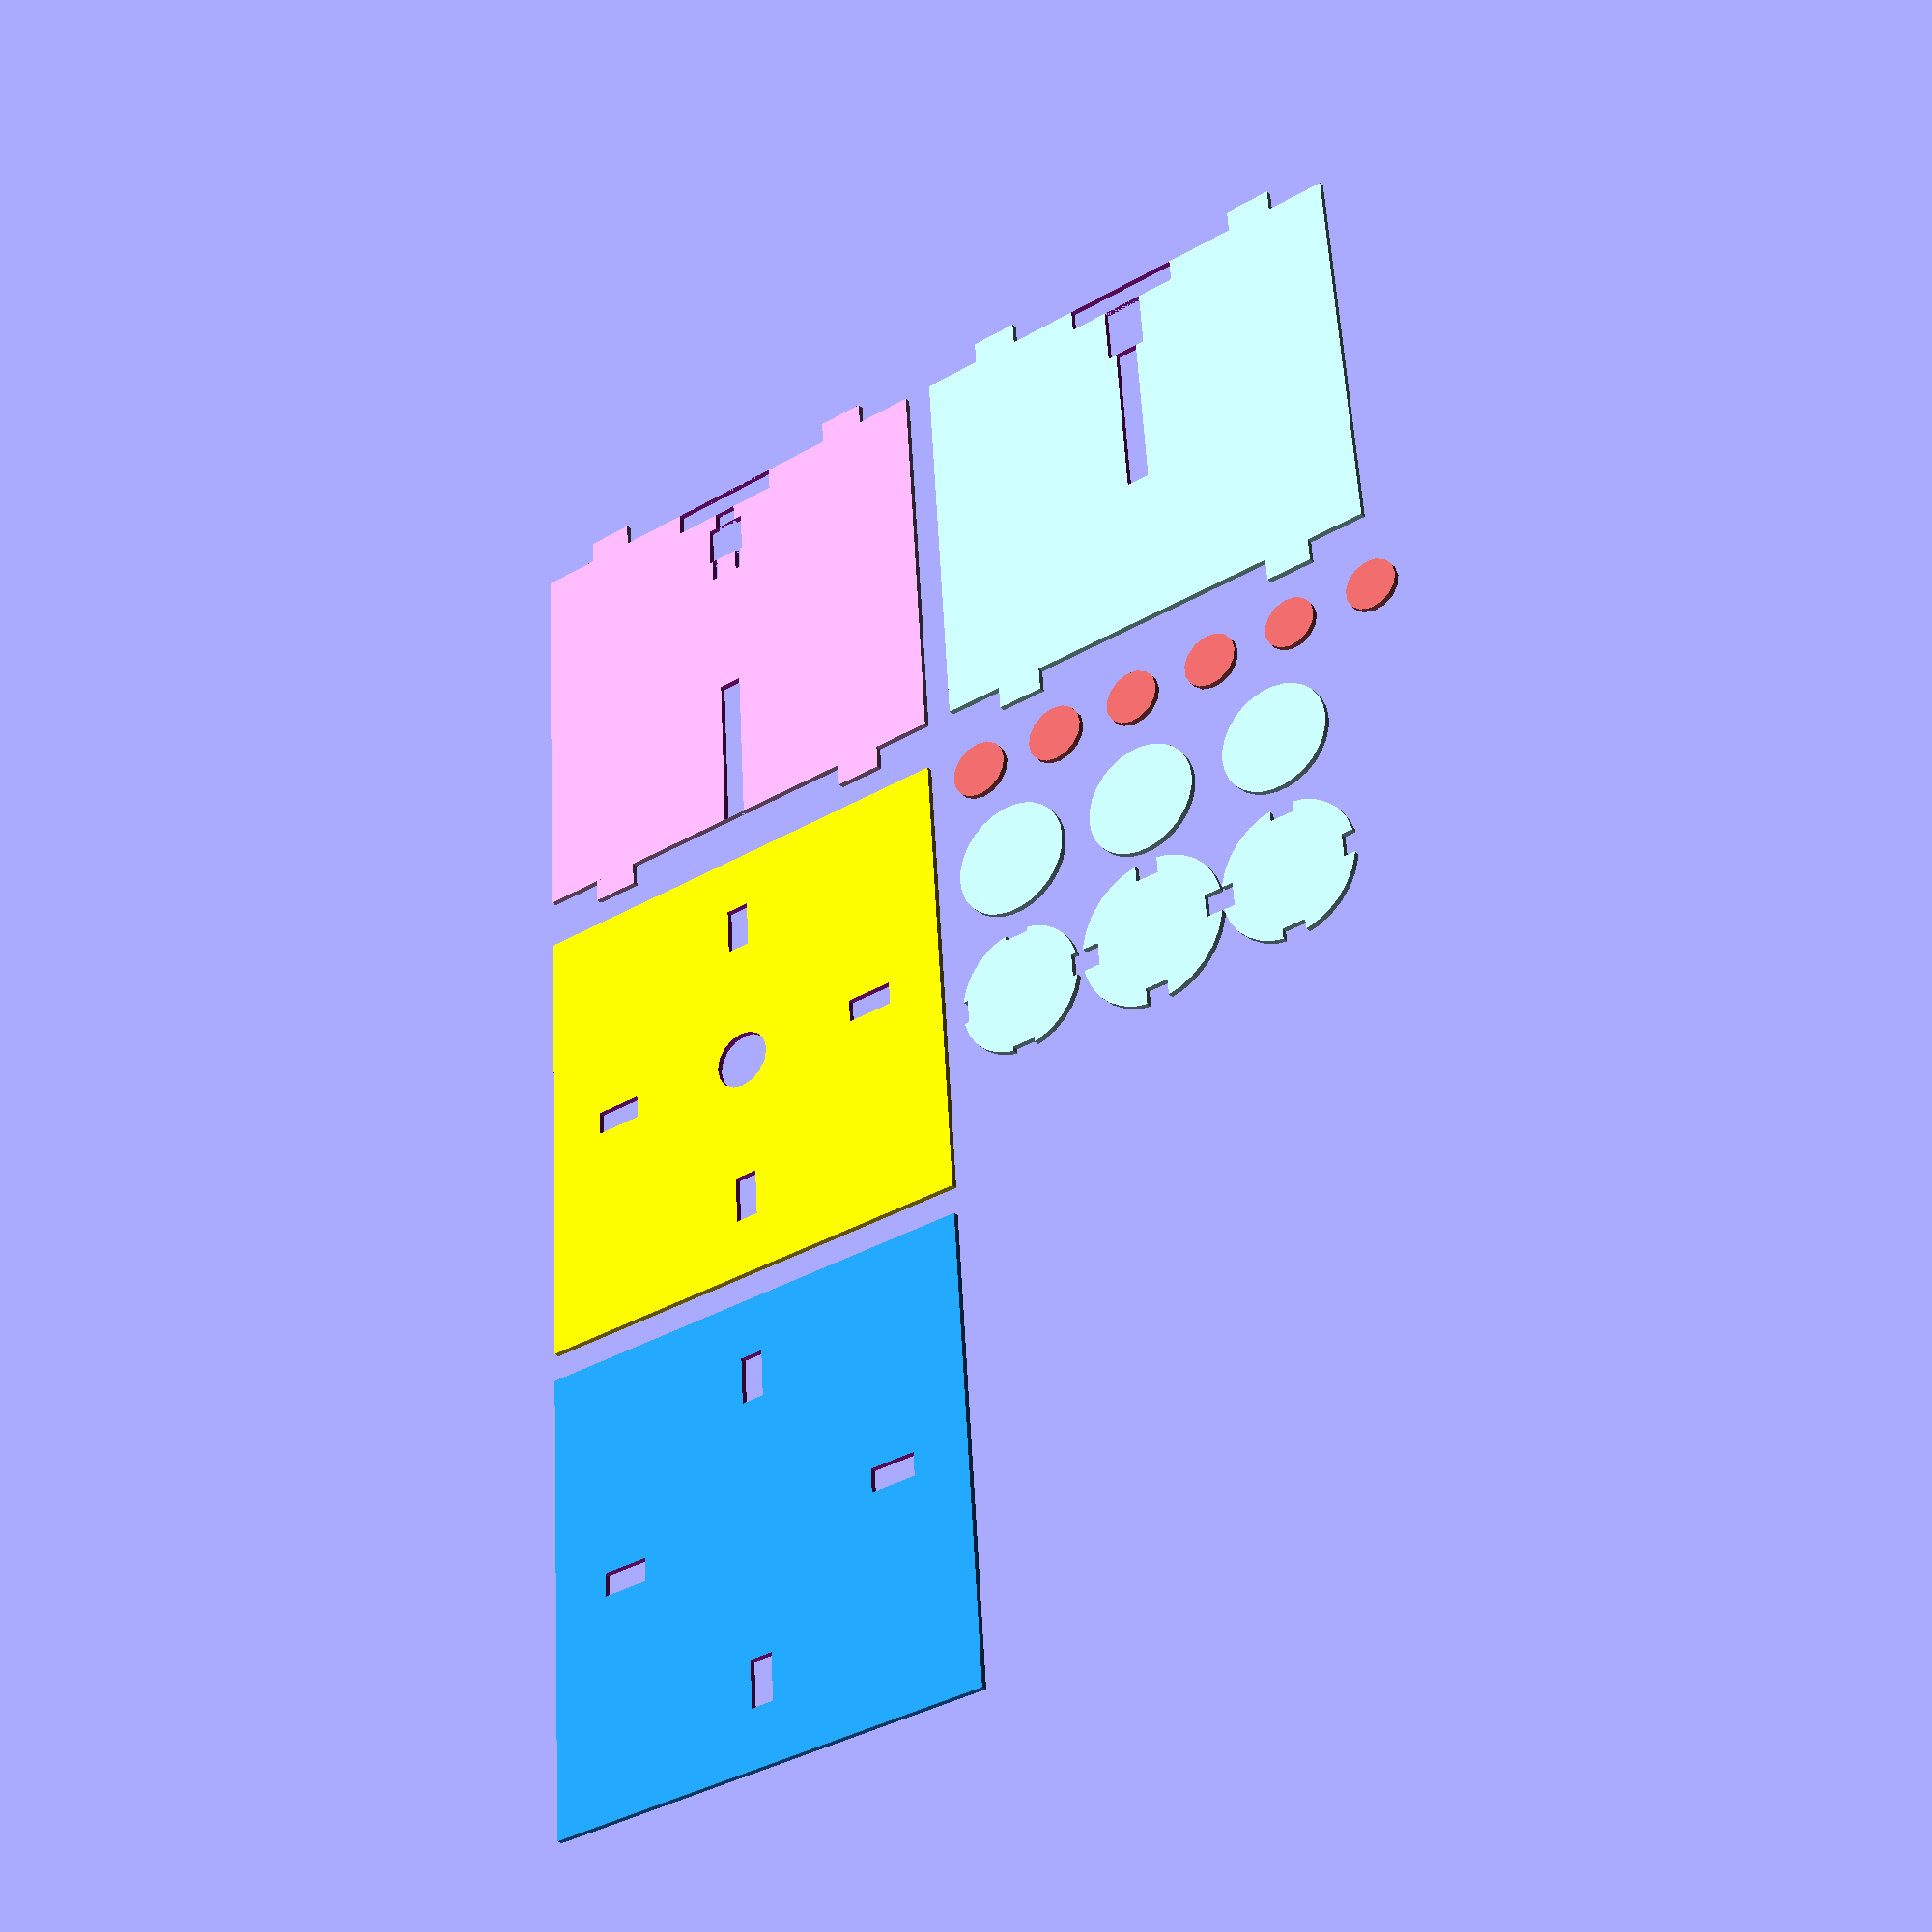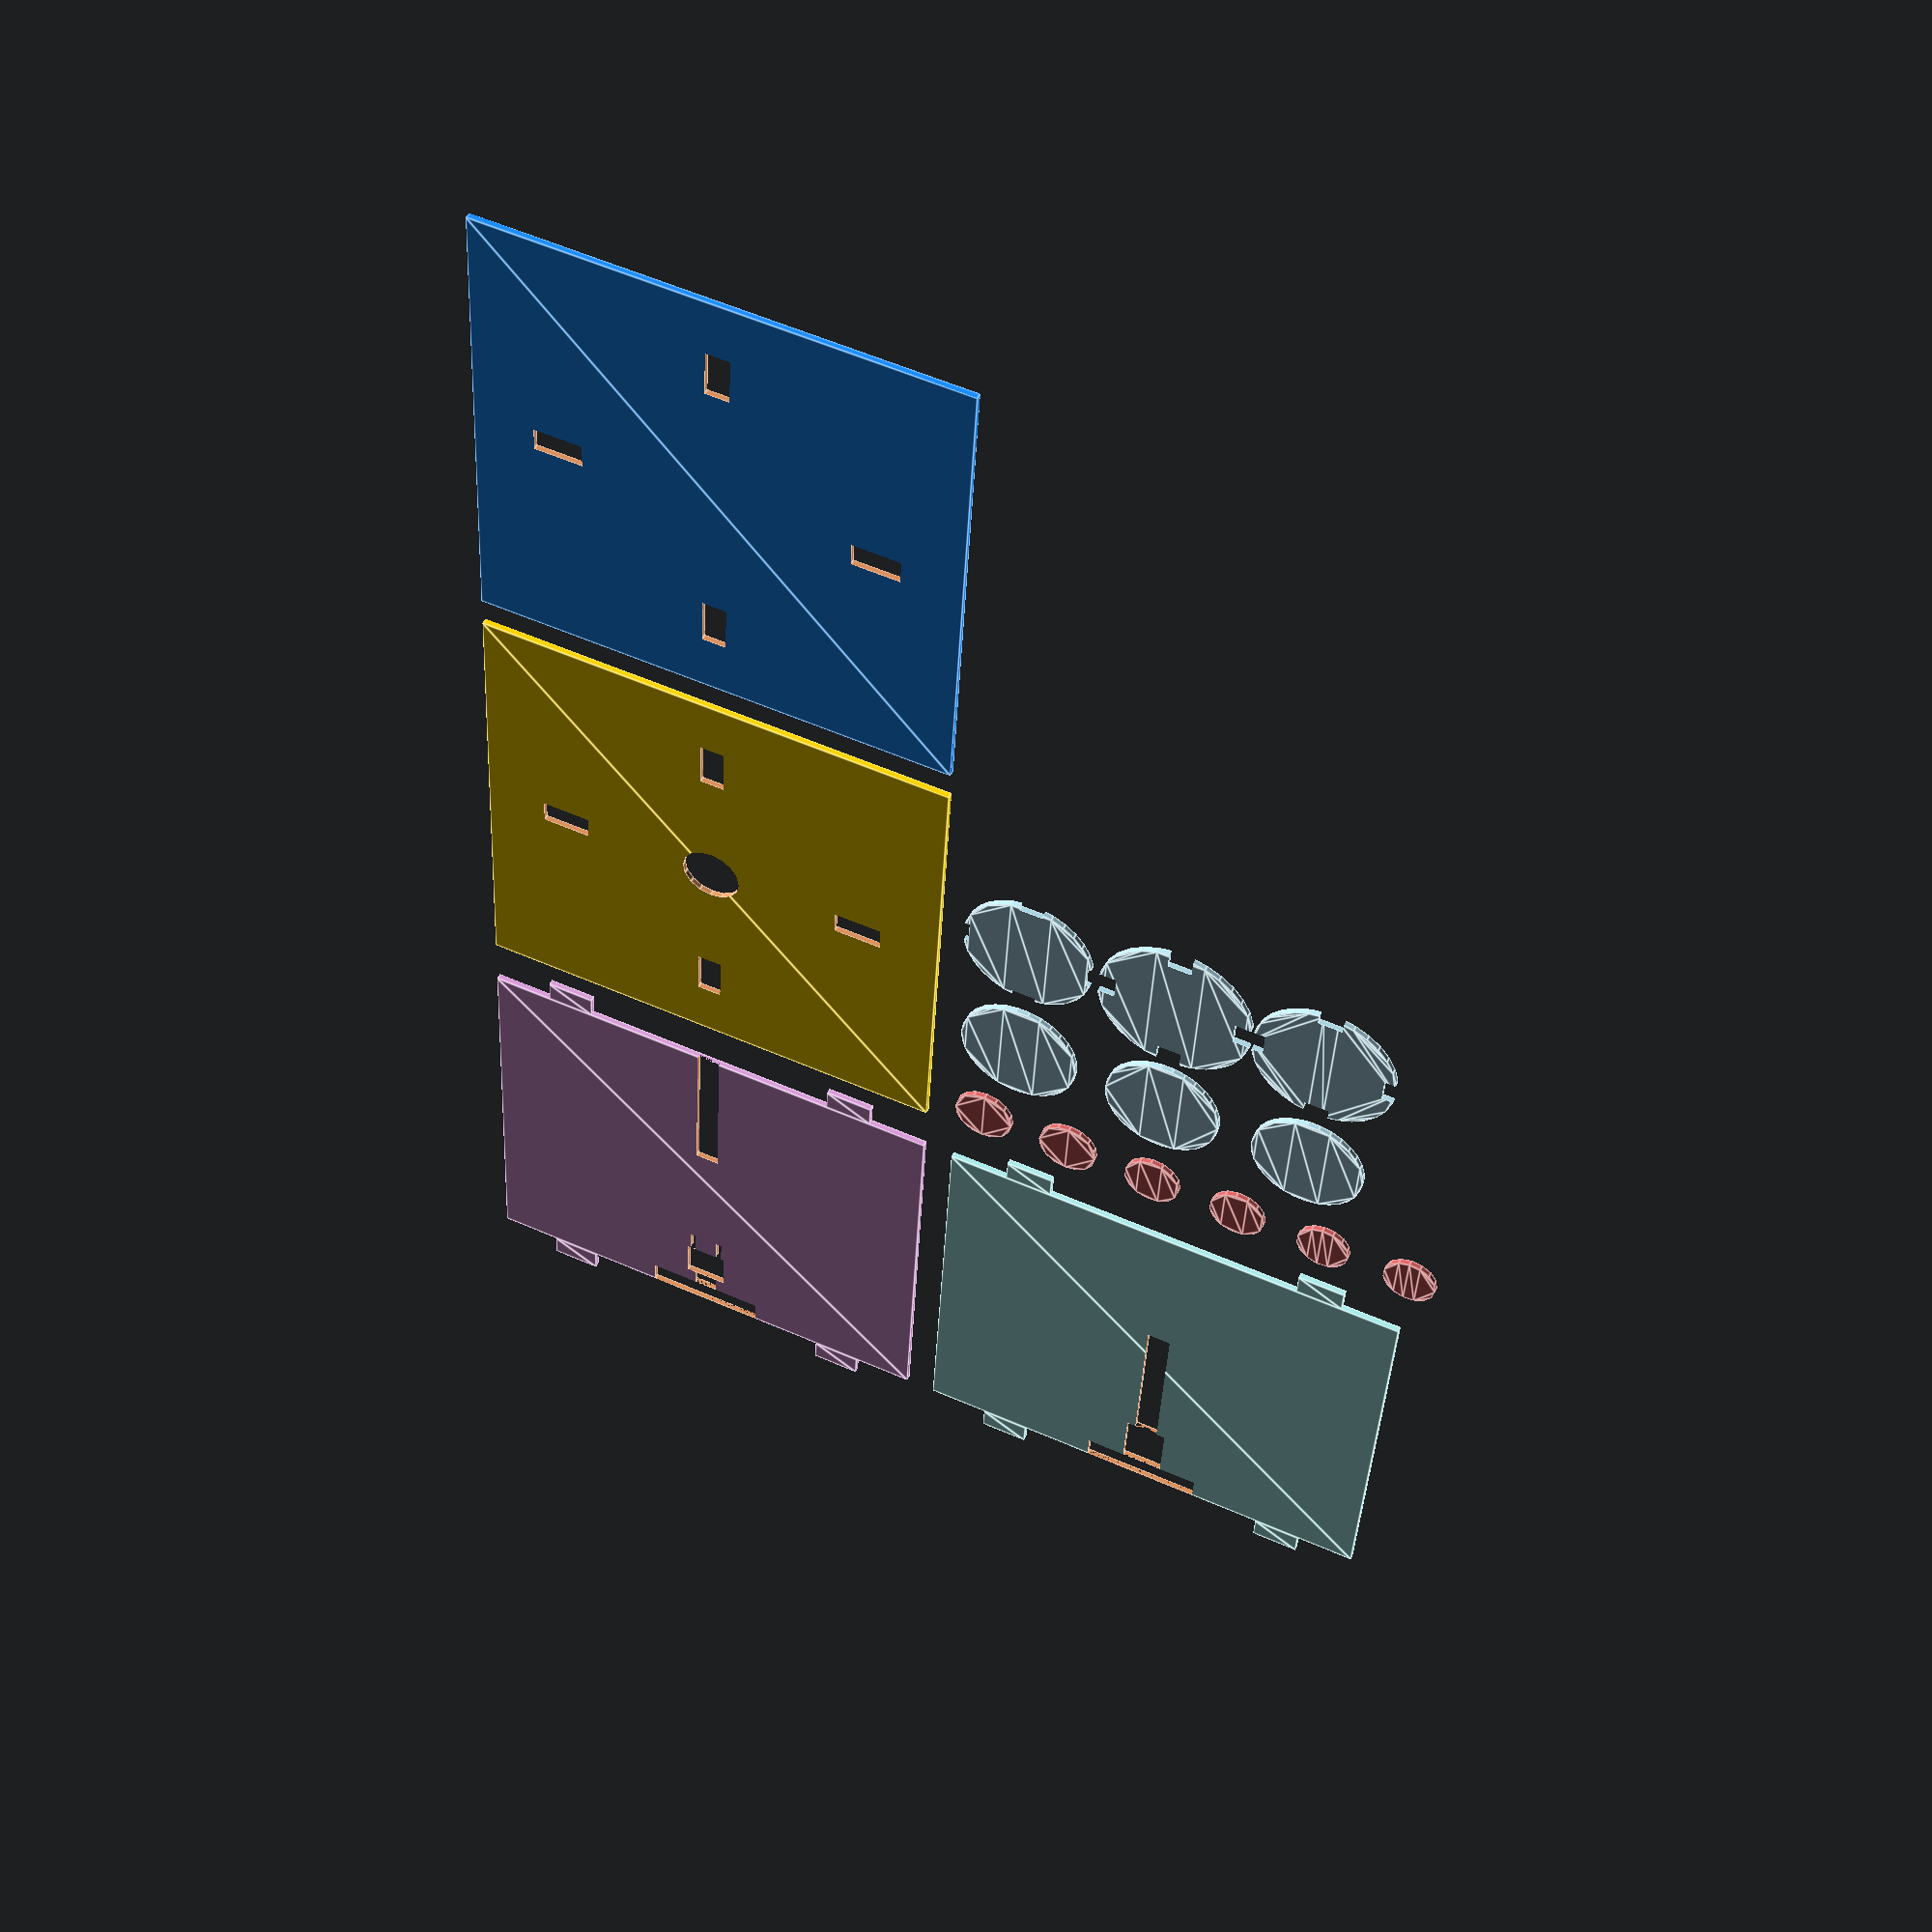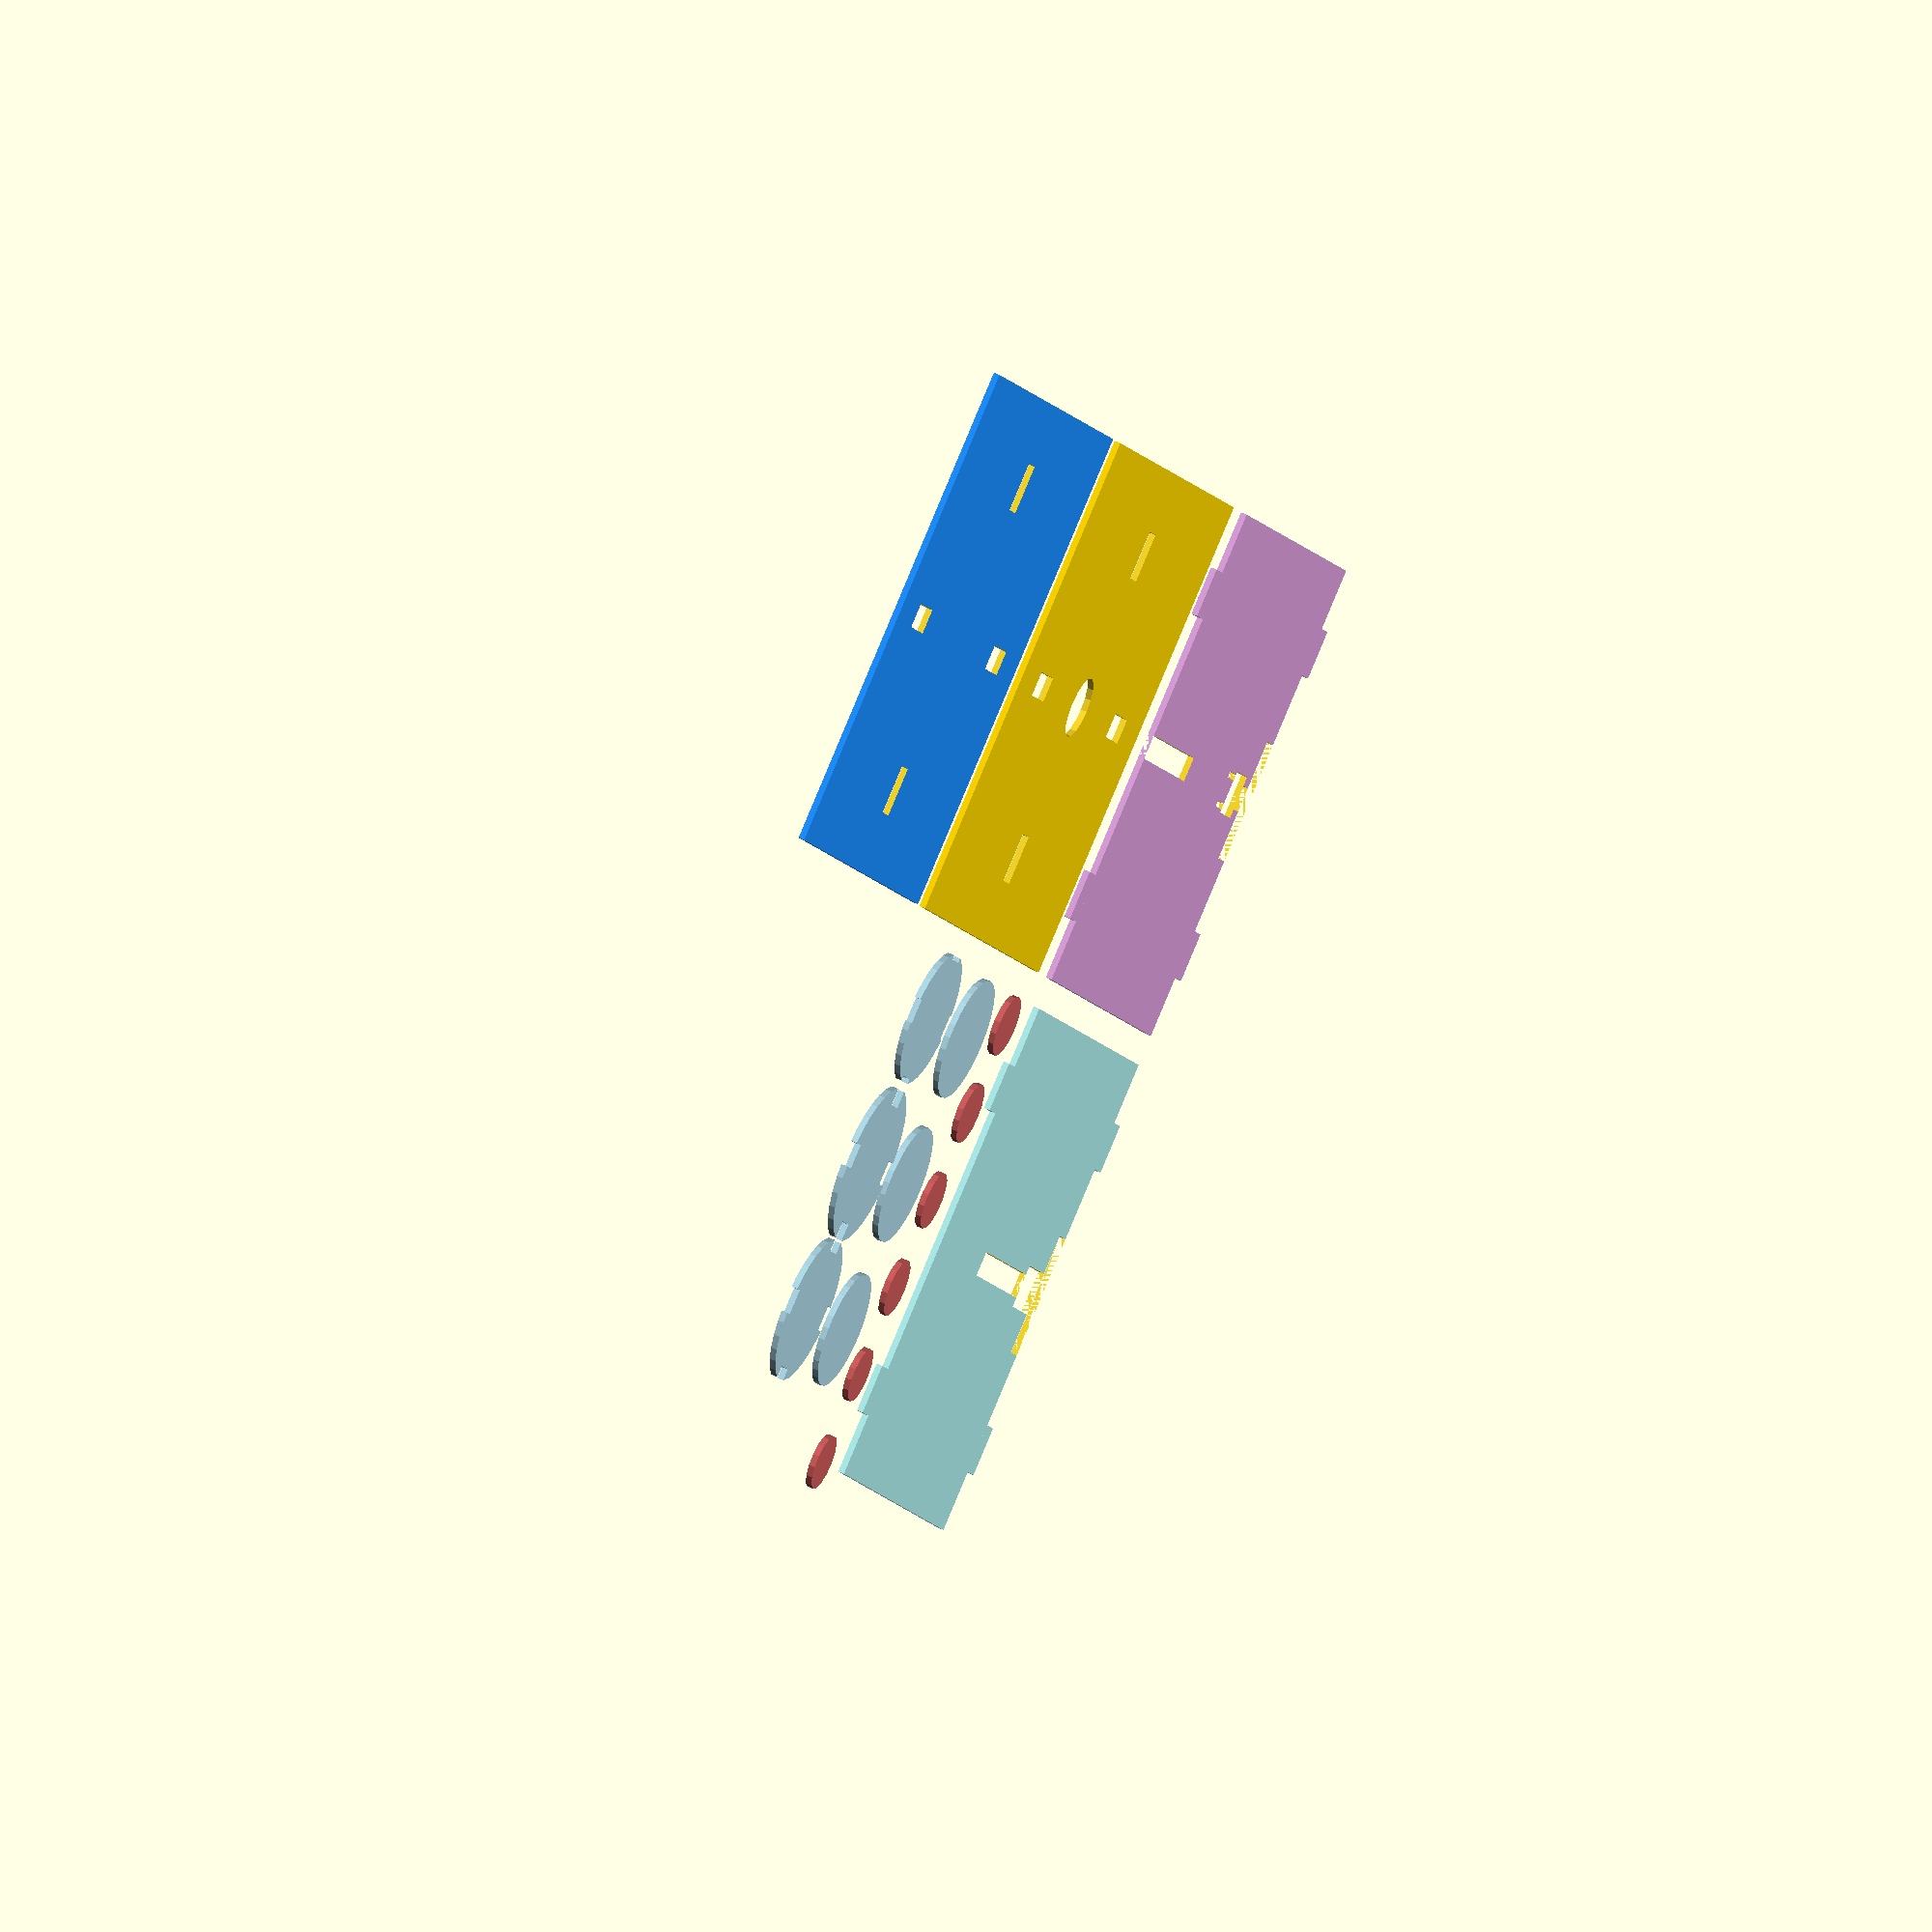
<openscad>
width = 270;
height = 100;
depth = 60;

cutWidth = .4;

wood1 = 6;
wood2 = 6;


// lasercut();

//Lasercut for testing stuff
switch_lasercut_test();


//Validations - the see if the finished product will look like imagined
//3d_body();
//switch_3d_validation();


module switch_lasercut_test() {
  width = 80;
  height = 70;
  wood = 4;
  gap = 5;
  lashOffset = 10;
  lashWidth = 2*wood;
  button_dia = 10;
  holdback_dia = 20;

  difference() {
    color("Plum") union() {
      square([width, height]);
      translate([lashOffset, -wood]) square([lashWidth,wood]);
      translate([width - lashOffset - lashWidth, -wood]) square([lashWidth,wood]);
      translate([lashOffset, height]) square([lashWidth,wood]);
      translate([width - lashOffset - lashWidth, height]) square([lashWidth,wood]);
    }
    translate([width/2,0]) switch_holder(true, height, wood);
  }

  translate([width+gap,0]) difference() {
    color("PaleTurquoise") union() {
      square([width,height]);
      translate([lashOffset, -wood]) square([lashWidth,wood]);
      translate([width - lashOffset - lashWidth, -wood]) square([lashWidth,wood]);
      translate([lashOffset, height]) square([lashWidth,wood]);
      translate([width - lashOffset - lashWidth, height]) square([lashWidth,wood]);
    }
    translate([width/2,0]) switch_holder(false, height, wood);
  }

  translate([0, height+wood+gap]) difference() {
    color("Gold") square([width, width]);
    translate([lashOffset, (width - wood)/2])
      square([lashWidth, wood]);
    translate([width - lashOffset - lashWidth, (width - wood)/2])
      square([lashWidth, wood]);
    translate([(width - wood)/2, lashOffset])
      square([wood, lashWidth]);
    translate([(width - wood)/2, width - lashOffset - lashWidth])
      square([wood, lashWidth]);
    translate([width/2,width/2])
      circle(d=button_dia);
  }

  translate([0, height+wood+width+2*gap]) difference() {
    color("DodgerBlue") square([width, width]);
    translate([lashOffset, (width - wood)/2])
      square([lashWidth, wood]);
    translate([width - lashOffset - lashWidth, (width - wood)/2])
      square([lashWidth, wood]);
    translate([(width - wood)/2, lashOffset])
      square([wood, lashWidth]);
    translate([(width - wood)/2, width - lashOffset - lashWidth])
      square([wood, lashWidth]);
  }

  translate([width+gap, height+wood+gap]) {
    color("IndianRed") union() {
      translate([button_dia/2, button_dia/2]) circle(d=button_dia);
      translate([button_dia/2*3+gap, button_dia/2]) circle(d=button_dia);
      translate([button_dia/2*5+gap*2, button_dia/2]) circle(d=button_dia-0.5);
      translate([button_dia/2*7+gap*3, button_dia/2]) circle(d=button_dia-0.5);
      translate([button_dia/2*9+gap*4, button_dia/2]) circle(d=button_dia-1);
      translate([button_dia/2*11+gap*5, button_dia/2]) circle(d=button_dia-1);
    }
    color("LightBlue") translate([0,button_dia+gap]) union() {
      translate([holdback_dia/2, holdback_dia/2]) circle(d=holdback_dia);
      translate([holdback_dia/2*3+gap, holdback_dia/2]) circle(d=holdback_dia-0.5);
      translate([holdback_dia/2*5+gap*2, holdback_dia/2]) circle(d=holdback_dia-1);
      translate([holdback_dia/2, holdback_dia/2*3+gap]) difference() {
        delta = 1;
        holdback_plus = holdback_dia/2+delta;
        circle(holdback_plus);
        translate([-holdback_plus,-wood/2]) square([delta, wood]);
        translate([holdback_plus-delta,-wood/2]) square([delta, wood]);
        translate([-wood/2,-holdback_plus]) square([wood,delta]);
        translate([-wood/2,holdback_plus-delta]) square([wood,delta]);
      }
      translate([holdback_dia*3/2+gap, holdback_dia/2*3+gap]) difference() {
        delta = 3;
        holdback_plus = holdback_dia/2+delta;
        circle(holdback_plus);
        translate([-holdback_plus,-wood/2]) square([delta, wood]);
        translate([holdback_plus-delta,-wood/2]) square([delta, wood]);
        translate([-wood/2,-holdback_plus]) square([wood,delta]);
        translate([-wood/2,holdback_plus-delta]) square([wood,delta]);
      }
      translate([holdback_dia*5/2+gap*2, holdback_dia/2*3+gap]) difference() {
        delta = 2;
        ep = 0.1;
        holdback_plus = holdback_dia/2+delta;
        woodp = wood+ep;
        circle(holdback_plus);
        translate([-holdback_plus,-woodp/2]) square([delta+ep, woodp]);
        translate([holdback_plus-delta-ep,-woodp/2]) square([delta+ep, woodp]);
        translate([-woodp/2,-holdback_plus]) square([woodp,delta]);
        translate([-woodp/2,holdback_plus-delta]) square([woodp,delta]);
      }
    }
  }
}

// To see if the switch actually fits into the enclosure..
module switch_3d_validation() {
  width = 80;
  height = 70;
  wood = 4;

  color("Plum") linear_extrude(wood) {
    difference() {
      square([width, height]);
      translate([width/2,0]) switch_holder(true, height, wood);
    }
  }

  translate([width/2-wood/2,0,width/2+wood/2]) rotate([0,90])
    color("PaleTurquoise") linear_extrude(wood) {
      difference() {
        square([width, height]);
        translate([width/2,0]) switch_holder(false, height, wood);
      }
    }
}

module switch_holder(mode, height, wood) {
  holdback_diameter = 20;
  holdback_thickness = 2;
  switch_travel = 2;
  switch_neck_width = 4;
  switch_neck_height = 5;
  switch_body_width = 7;
  switch_body_height = 7;
  pin_length = 4;
  pin_width = 1;
  pin_offset = 0.5;
  switch_height = switch_neck_height + switch_body_width;
  cutout_height = height - switch_height - holdback_thickness;

  module cutout1() {
    union() {
      square([holdback_diameter, holdback_thickness + switch_travel]);
      translate([(holdback_diameter - switch_neck_width)/2, holdback_thickness + switch_travel])
        square([switch_neck_width, switch_neck_height - switch_travel]);
      translate([(holdback_diameter - switch_body_width)/2,holdback_thickness + switch_neck_height])
        square([switch_body_width, switch_body_height]);
      translate([(holdback_diameter - switch_body_width)/2, holdback_thickness + switch_height]) {
        translate([pin_offset,0])
          square([pin_width, pin_length]);
        translate([switch_body_width - pin_offset - pin_width,0])
          square([pin_width, pin_length]);
      }
      translate([(holdback_diameter - wood)/2, height - cutout_height/2])
        square([wood,cutout_height/2]);
    }
  }
  module cutout2() {
    union() {
      square([holdback_diameter, holdback_thickness+switch_travel]);
      translate([(holdback_diameter - switch_body_width)/2, holdback_thickness + switch_travel])
        square([switch_body_width,switch_body_height + switch_neck_height - switch_travel]);
      translate([(holdback_diameter - wood)/2, switch_height + holdback_thickness])
        square([wood,cutout_height/2]);
    }
  }

  if (mode) translate([-holdback_diameter/2, 0]) cutout1();
  else translate([-holdback_diameter/2, 0]) cutout2();
}


module lasercut() {
  gap = 2;
  front(width, height, wood1, wood2);
  translate([0, height+gap+wood2*2]) back(width, height, wood1, wood2);

  around_side_length = height*PI/2 * 1.05;
  basewidth = width-height;
  translate([-gap, around_side_length+basewidth/2]) rotate(90) around(width, height, depth, wood2, wood1);
}

module 3d_body()
{
  //Front
  linear_extrude(wood1) front(width, height, wood1, wood2);

  //Back
  translate([0,0,depth-wood2]) linear_extrude(wood1) back(width, height, wood1, wood2);

  //Around
  around_side_length = height*PI/2 * 1.05;
  basewidth = width-height;
  add_show_around = 0.4 * basewidth;
  //top around
  translate([height/2, height+wood2]) rotate([90,0])
    linear_extrude(wood2) intersection() {
      around(width, height, depth, wood2, wood1);
      translate([-add_show_around,0])
        square([basewidth+add_show_around*2, depth]);
    }
  //bottom around
  translate([height/2+basewidth/2, 0]) rotate([90,0])
    linear_extrude(wood2) intersection() {
      translate([around_side_length+basewidth/2,0]) around(width, height, depth, wood2, wood1);
      square([basewidth/2+add_show_around, depth]);
    }
  translate([-add_show_around+height/2, 0]) rotate([90,0])
    linear_extrude(wood2) intersection() {
      translate([-basewidth-around_side_length+add_show_around,0]) around(width, height, depth, wood2, wood1);
      square([basewidth/2+add_show_around, depth]);
    }

}


module front(width, height, materialThickness, aroundMaterialThickness)
{
  module grill() speakerGrill(height/2*.84, .75, 4);
  difference() {
    side(width, height, materialThickness, aroundMaterialThickness);
    translate([height/2, height/2]) grill();
    translate([width - height/2, height/2]) grill();
  }
}

module back(width, height, materialThickness, aroundMaterialThickness)
{
  side(width, height, materialThickness, aroundMaterialThickness);
}

module side(width, height, materialThickness, aroundMaterialThickness)
{
  basewidth = width - height;
  translate([height/2, 0]) {
    union() {
      square([basewidth, height]);
      translate([basewidth, height/2]) circle(height/2);
      translate([0, height/2]) circle(height/2);
      //will join long side of around
      translate([0,height])
        woodjoint(basewidth, false, false, materialThickness, aroundMaterialThickness);
      //will join short, left side of around
      translate([0,0])
        woodjoint(basewidth/2, false, true, materialThickness, aroundMaterialThickness);
      //will join short, right side of around
      translate([basewidth/2,0])
        woodjoint(basewidth/2, false, true, materialThickness, aroundMaterialThickness);
    }
  };
}

module speakerGrill(radius, holeSize, gap)
{
  module hole()
  {
    circle(holeSize);
  };

  count = round(radius*2*PI / gap);
  tick = 360 / count;
  for (a = [0:tick:360]) {
    translate([sin(a)*radius,cos(a)*radius])
    hole();
  };
  if (radius > gap) speakerGrill(radius-gap, holeSize, gap);
}

// Generates the wood that wraps around the box, forming the depth
module around(width, height, depth, materialThickness, sideMaterialThickness)
{
  basewidth = width - height;
  wrapside = height*PI/2 * 1.05; // add 5% to reduce the stress on the material
  length = 2*(basewidth + wrapside);

  offset = basewidth/2;
  translate([-wrapside-basewidth/2,0]) difference()
  {
    square([length, depth]);
    translate([offset, 0]) livingHinge(wrapside, depth, materialThickness);
    translate([offset+basewidth+wrapside, 0]) livingHinge(wrapside, depth, materialThickness);
    translate([wrapside+basewidth/2,0])
    //long side joints
    woodjoint(basewidth, false, false, materialThickness, sideMaterialThickness);
    translate([wrapside+basewidth/2,depth])
      woodjoint(basewidth, false, true, materialThickness, sideMaterialThickness);
    // short, left joints
    translate([0,0])
      woodjoint(basewidth/2, false, false, materialThickness, sideMaterialThickness);
    translate([0, depth])
      woodjoint(basewidth/2, false, true, materialThickness, sideMaterialThickness);
    // short, right joints
    translate([length-basewidth/2,0]) {
      woodjoint(basewidth/2, false, false, materialThickness, sideMaterialThickness);
      translate([0, depth])
        woodjoint(basewidth/2, false, true, materialThickness, sideMaterialThickness);
    }
  }
}

//cuts out tabs, so it can be 'docked in' in a 90deg angle with another piece (with inverted mode)
module woodjoint(length, mode, below, myMaterialThickness, otherMaterialThickness)
{
  w = max(myMaterialThickness, otherMaterialThickness);
  w2 = (length/w > 14) ? w*2 : w;
  count = floor(length / w2 / 2) * 2 + 1;
  tabwidth = length / count;
  tabheight = otherMaterialThickness;
  start = mode ? 0 : 1;
  translate([0,(below?-tabheight:0)]) for (i = [start:2:count-1]) {
    translate([i*tabwidth,0]) square([tabwidth,tabheight]);
  }
}

// hinge that allows bending along the x-axis (hinges are vertical)
module livingHinge(width, height, materialThickness)
{
  count = round(width / materialThickness);
  hingeWidth = width / count;

  maxHingeLength = 35;
  connectingLength = materialThickness / 2;
  hingesPerRow = ceil(height / maxHingeLength);
  hingeLength = height / hingesPerRow;
  hingeLongCut = hingeLength - connectingLength;
  hingeShortCut = hingeLongCut/2;

  for (x = [0:count-1]) {
    translate([x*hingeWidth,0]) for (y = [0:hingesPerRow-1]) {
      translate([0,y*hingeLength]) {
        //line starting with short
        square([cutWidth, hingeShortCut]);
        translate([0,hingeShortCut+connectingLength]) square([cutWidth, hingeShortCut]);
        //line starting with long
        translate([hingeWidth/2, connectingLength/2]) square([cutWidth, hingeLongCut]);
      }
    }
  }
}
</openscad>
<views>
elev=31.7 azim=183.7 roll=216.0 proj=p view=solid
elev=130.0 azim=183.1 roll=155.8 proj=p view=edges
elev=125.0 azim=210.2 roll=63.4 proj=o view=solid
</views>
